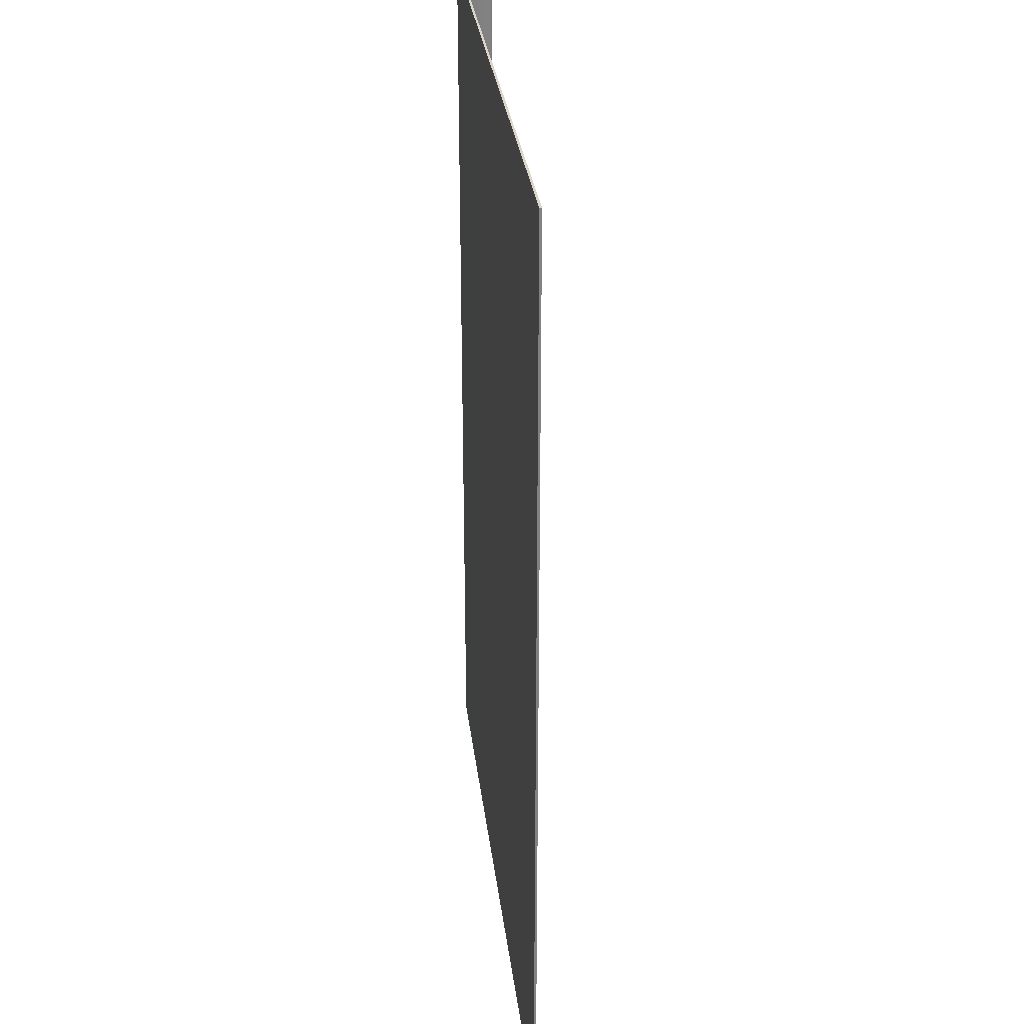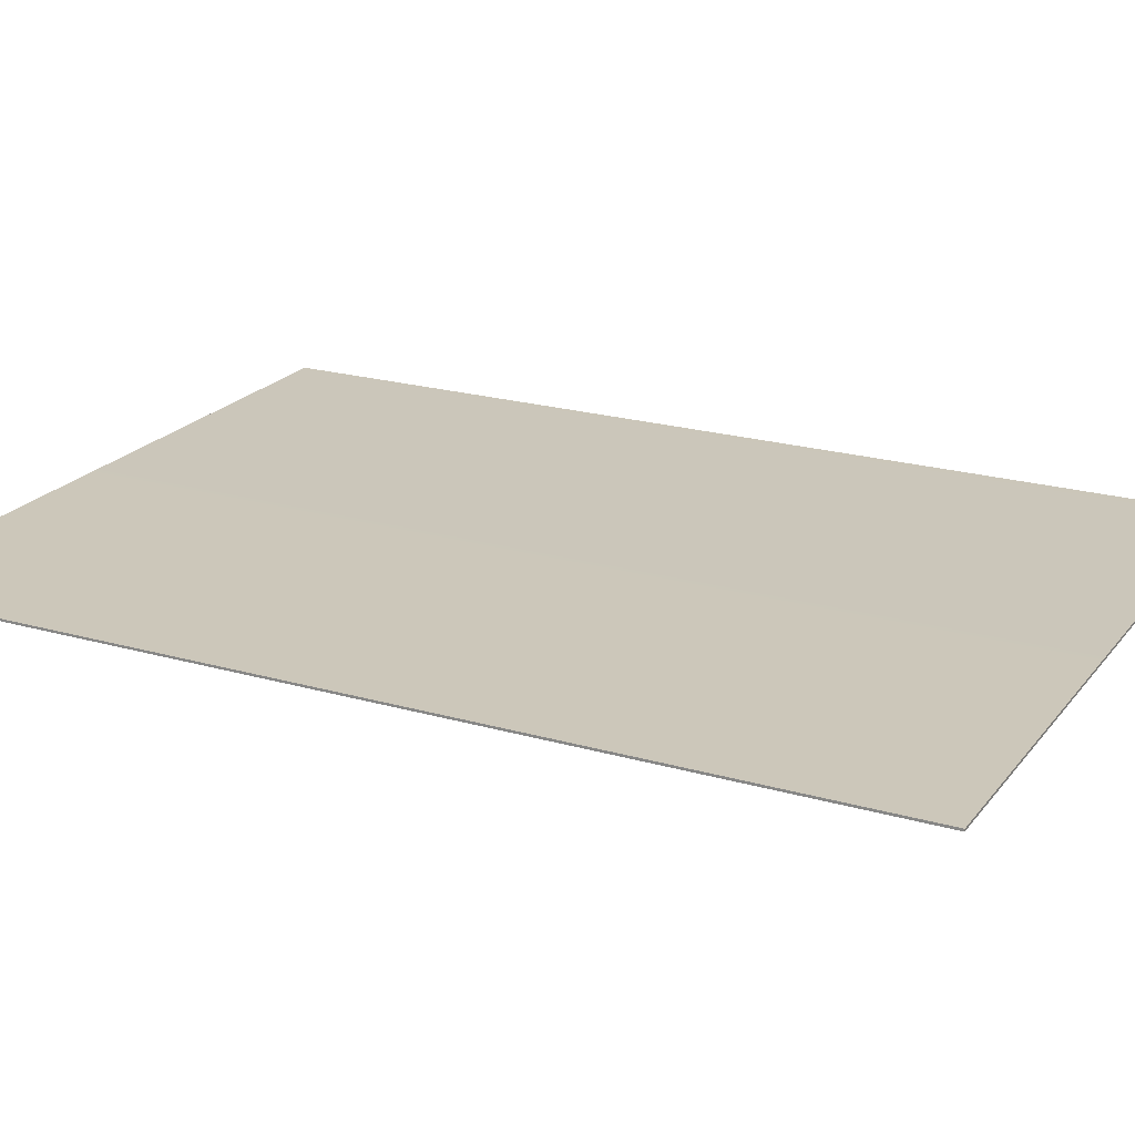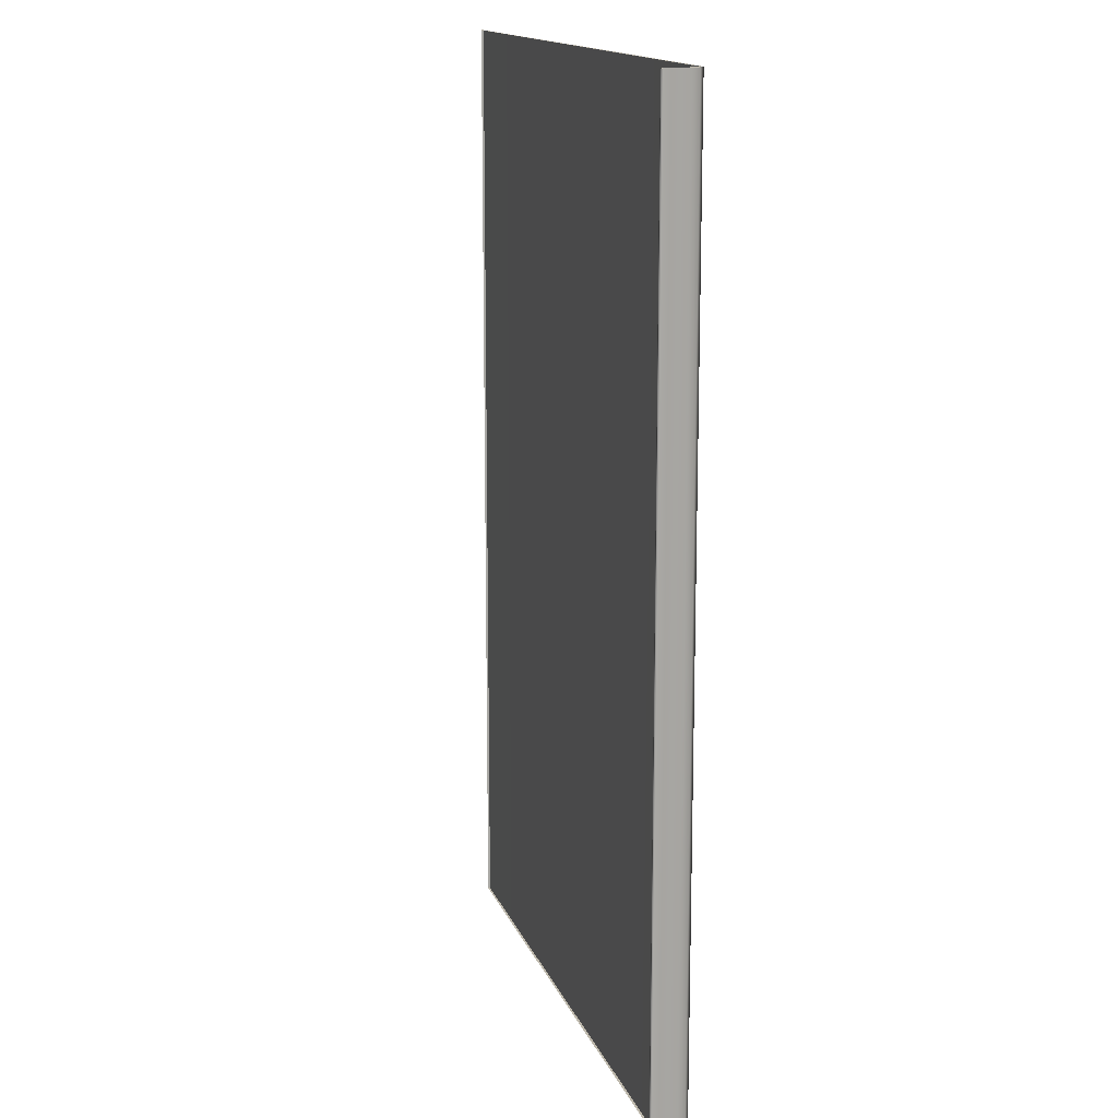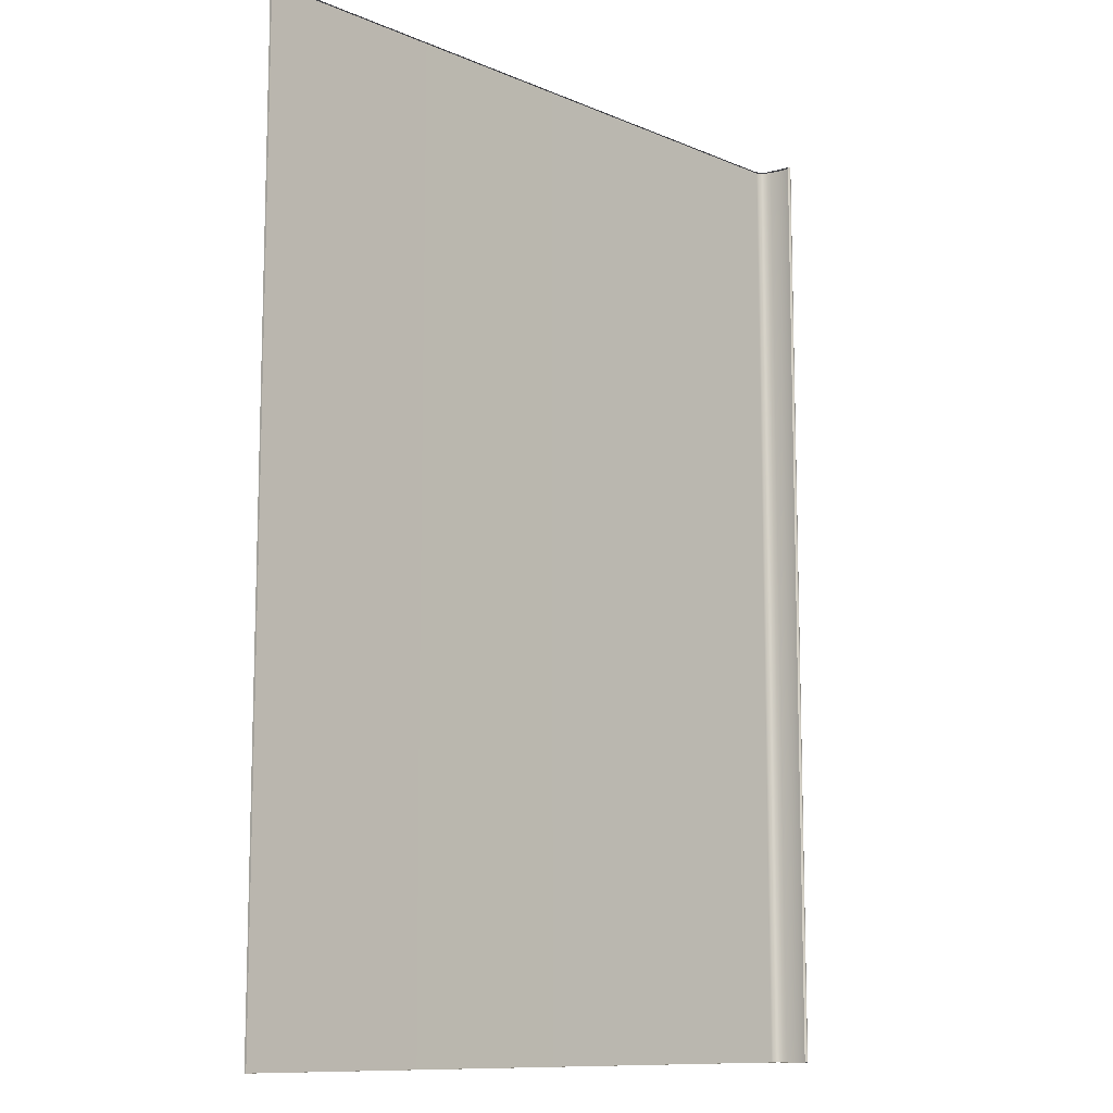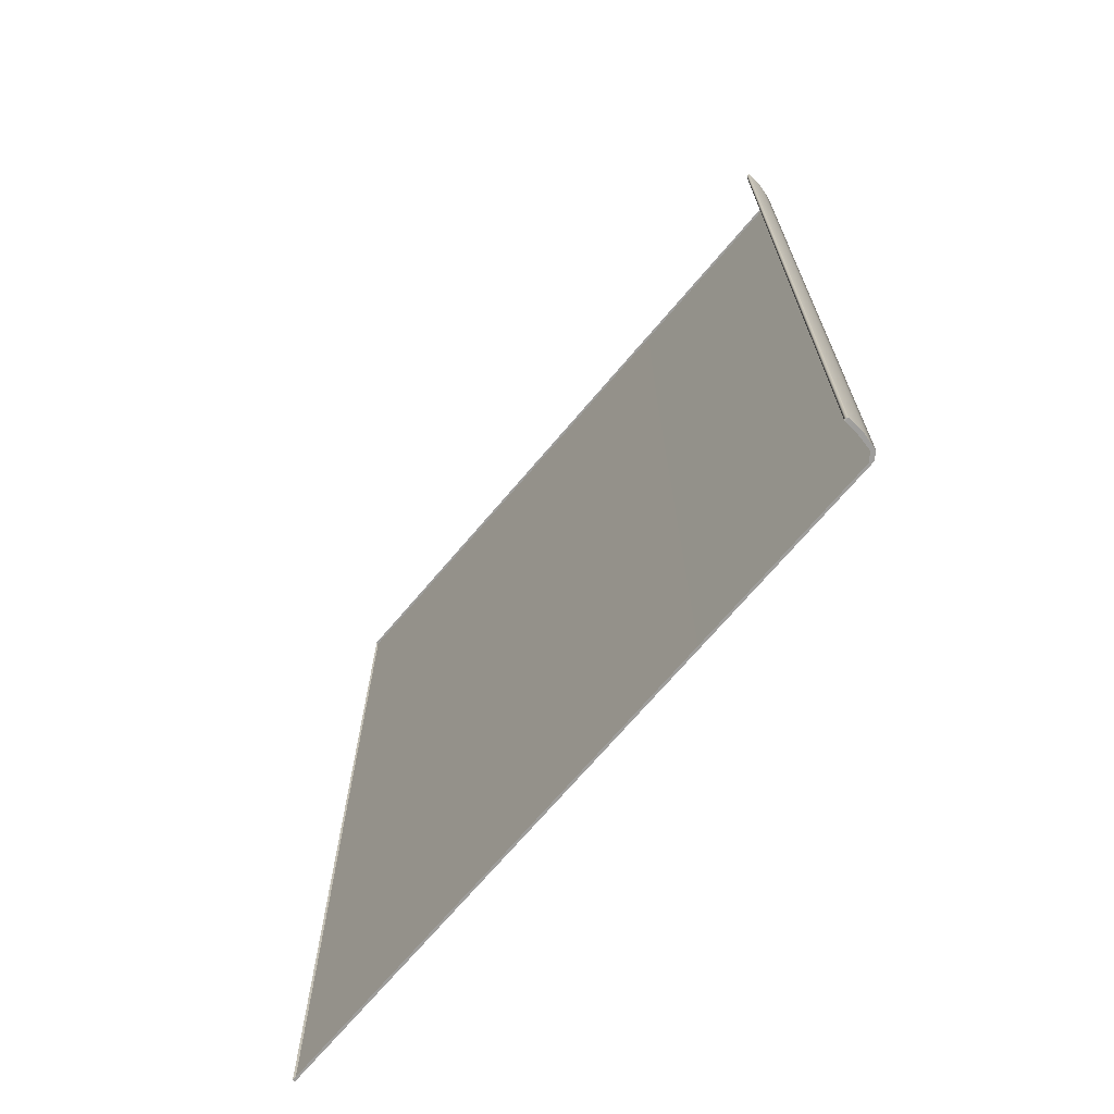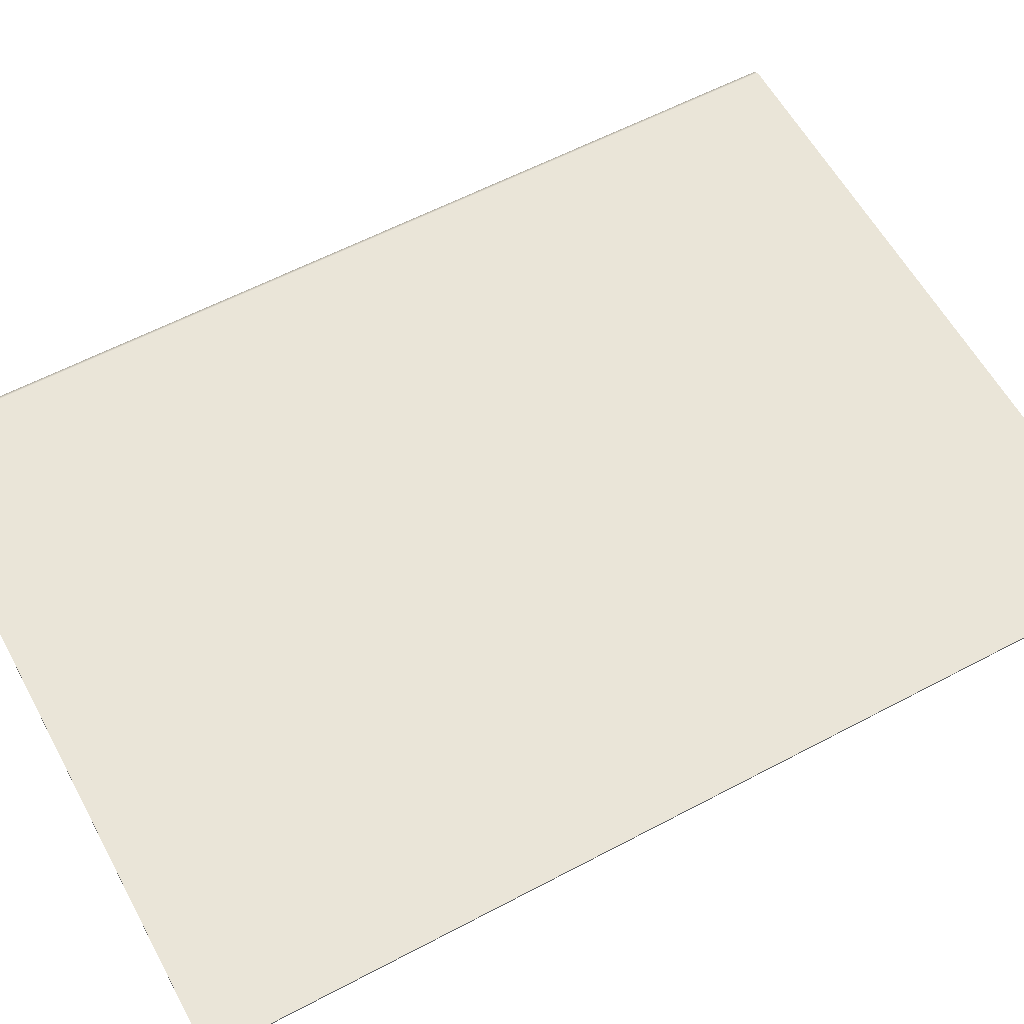
<metadata>
{"format":"obj","ext":"obj","renderer":"f3d","projection":"perspective","resolution":1024,"background":"white","views":[{"elev":29.8,"azim":83.3,"up":"+Y"},{"elev":21.4,"azim":117.1,"up":"+Z"},{"elev":14.8,"azim":-106.1,"up":"+Y"},{"elev":-10.9,"azim":133.9,"up":"+Y"},{"elev":-70.4,"azim":-130.3,"up":"+Y"},{"elev":59.6,"azim":61.5,"up":"+Z"}]}
</metadata>
<code>
o MeshBookFront_9_1_GeomSubset_0
v 0.07656 -0.1118 0.005665
v 0.07656 0.1118 0.005665
v 0.07656 0.1118 0.006189
v 0.07656 -0.1118 0.006189
v -0.08507 0.1118 0.004437
v -0.08324 0.1118 0.005665
v -0.08413 0.1118 0.006189
v -0.08579 0.1118 0.005016
v -0.08324 -0.1118 0.005665
v -0.08507 -0.1118 0.004437
v -0.08413 -0.1118 0.006189
v -0.08579 -0.1118 0.005016
v -0.08607 -0.1118 -0.002482
v -0.08704 -0.1118 -0.002482
v -0.08704 0.1118 -0.002482
v -0.08607 0.1118 -0.002482
v -0.08675 -0.1118 0.001267
v -0.08675 0.1118 0.001267
v -0.08578 0.1118 0.000978
v -0.08578 -0.1118 0.000978
v -0.0869 -0.1118 -0.000607
v -0.0869 0.1118 -0.000607
v -0.08594 0.1118 -0.000752
v -0.08594 -0.1118 -0.000752
v -0.08625 -0.1118 0.003141
v -0.08625 0.1118 0.003141
v -0.08544 0.1118 0.002707
v -0.08544 -0.1118 0.002707
v -0.08478 0.1118 -0.002482
v 0.07656 0.1118 -0.002482
v 0.07656 -0.1118 -0.002482
v -0.08478 -0.1118 -0.002482
v -0.08447 0.1118 0.001592
v 0.07656 0.1118 0.001592
v 0.07656 -0.1118 0.001592
v -0.08447 -0.1118 0.001592
v -0.08478 -0.1106 -0.004531
v -0.08607 -0.1118 -0.002482
v -0.08478 0.1106 -0.004531
v -0.08607 0.1118 -0.002482
v 0.07554 -0.1106 -0.003001
v 0.07554 0.1106 -0.003001
v 0.07656 -0.1118 0.005665
v 0.07656 0.1118 0.005665
v -0.08324 0.1118 0.005665
v -0.08507 0.1118 0.004437
v -0.08507 -0.1118 0.004437
v -0.08324 -0.1118 0.005665
v -0.08578 0.1118 0.000978
v -0.08578 -0.1118 0.000978
v -0.02848 0.1118 0.005665
v -0.0293 0.1118 0.001592
v -0.02951 0.1118 -0.002482
v -0.02979 0.1106 -0.01085
v -0.02979 -0.1106 -0.01085
v -0.02951 -0.1118 -0.002482
v -0.0293 -0.1118 0.001592
v -0.02848 -0.1118 0.005665
v 0.02131 0.1118 0.005665
v 0.0209 0.1118 0.001592
v 0.0208 0.1118 -0.002482
v 0.02022 0.1106 -0.008369
v 0.02022 -0.1106 -0.008369
v 0.0208 -0.1118 -0.002482
v 0.0209 -0.1118 0.001592
v 0.02131 -0.1118 0.005665
v -0.0142 0.1118 0.005665
v -0.01489 0.1118 0.001592
v -0.01506 0.1118 -0.002482
v -0.01544 0.1106 -0.01049
v -0.01544 -0.1106 -0.01049
v -0.01506 -0.1118 -0.002482
v -0.01489 -0.1118 0.001592
v -0.0142 -0.1118 0.005665
v 0.003552 0.1118 0.005665
v 0.003005 0.1118 0.001592
v 0.002869 0.1118 -0.002482
v 0.002393 0.1106 -0.009641
v 0.002393 -0.1106 -0.009641
v 0.002869 -0.1118 -0.002482
v 0.003005 -0.1118 0.001592
v 0.003552 -0.1118 0.005665
v -0.07167 0.1118 0.005665
v -0.07281 0.1118 0.001592
v -0.0731 0.1118 -0.002482
v -0.07316 0.1106 -0.008627
v -0.07316 -0.1106 -0.008627
v -0.0731 -0.1118 -0.002482
v -0.07281 -0.1118 0.001592
v -0.07167 -0.1118 0.005665
v -0.06193 0.1118 0.005665
v -0.063 0.1118 0.001592
v -0.06327 0.1118 -0.002482
v -0.06338 0.1106 -0.01028
v -0.06338 -0.1106 -0.01028
v -0.06327 -0.1118 -0.002482
v -0.063 -0.1118 0.001592
v -0.06193 -0.1118 0.005665
v -0.05128 0.1118 0.005665
v -0.05226 0.1118 0.001592
v -0.05251 0.1118 -0.002482
v -0.05268 0.1106 -0.01094
v -0.05268 -0.1106 -0.01094
v -0.05251 -0.1118 -0.002482
v -0.05226 -0.1118 0.001592
v -0.05128 -0.1118 0.005665
v -0.04063 0.1118 0.005665
v -0.04153 0.1118 0.001592
v -0.04176 0.1118 -0.002482
v -0.04198 0.1106 -0.01098
v -0.04198 -0.1106 -0.01098
v -0.04176 -0.1118 -0.002482
v -0.04153 -0.1118 0.001592
v -0.04063 -0.1118 0.005665
v 0.03905 0.1118 0.005665
v 0.03884 0.1118 0.001592
v 0.03879 0.1118 -0.002482
v 0.03808 0.1106 -0.006981
v 0.03808 -0.1106 -0.006981
v 0.03879 -0.1118 -0.002482
v 0.03884 -0.1118 0.001592
v 0.03905 -0.1118 0.005665
v 0.05681 0.1118 0.005665
v 0.05671 0.1118 0.001592
v 0.05668 0.1118 -0.002482
v 0.0559 0.1106 -0.005357
v 0.0559 -0.1106 -0.005357
v 0.05668 -0.1118 -0.002482
v 0.05671 -0.1118 0.001592
v 0.05681 -0.1118 0.005665
v -0.08591 -0.1108 -0.003635
v -0.08591 0.1108 -0.003635
v -0.08636 -0.1117 -0.002807
v -0.08636 0.1117 -0.002807
v -0.08675 -0.1117 -0.002807
v -0.08675 0.1117 -0.002807
v -0.07898 0.1118 0.005665
v -0.08016 0.1118 0.001592
v -0.08046 0.1118 -0.002482
v -0.08049 0.1106 -0.006638
v -0.08049 -0.1106 -0.006638
v -0.08046 -0.1118 -0.002482
v -0.08016 -0.1118 0.001592
v -0.07898 -0.1118 0.005665
v -0.08659 -0.1109 -0.002883
v -0.08659 -0.1118 -0.002482
v -0.08659 0.1109 -0.002883
v -0.08659 0.1118 -0.002482
v 0.07085 0.1118 0.005665
v 0.07082 0.1118 0.001592
v 0.07082 0.1118 -0.002482
v 0.06998 0.1106 -0.003876
v 0.06998 -0.1106 -0.003876
v 0.07082 -0.1118 -0.002482
v 0.07082 -0.1118 0.001592
v 0.07085 -0.1118 0.005665
f 2 3 4 1
f 5 8 7 6
f 8 12 11 7
f 9 11 12 10
f 7 11 4 3
f 8 26 25 12
f 7 3 2 6
f 1 4 11 9
f 12 25 28 10
f 26 8 5 27
f 18 22 21 17
f 22 18 19 23
f 17 21 24 20
f 22 15 14 21
f 15 22 23 16
f 21 14 13 24
f 26 18 17 25
f 18 26 27 19
f 25 17 20 28
f 136 134 133 135
f 14 135 133 13
f 16 134 136 15
f 133 134 16 13
f 14 15 136 135

</code>
